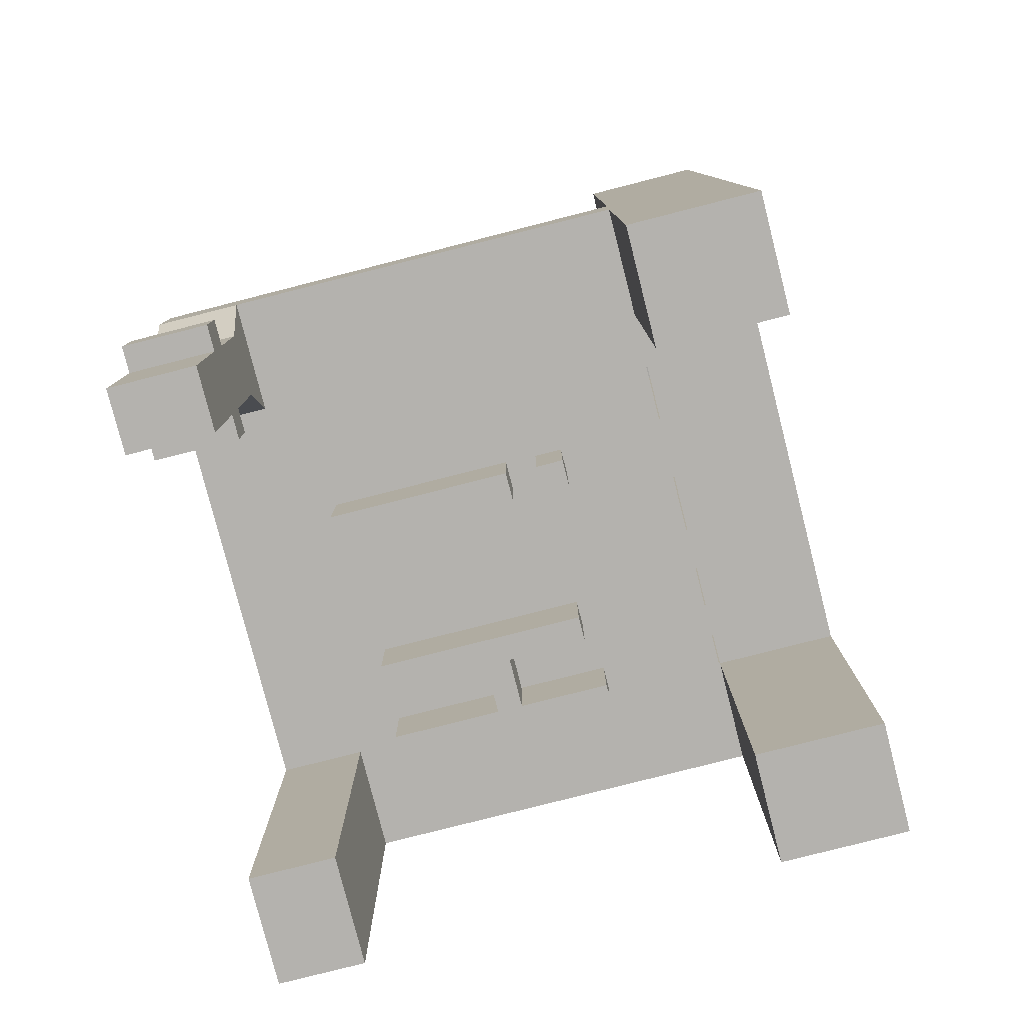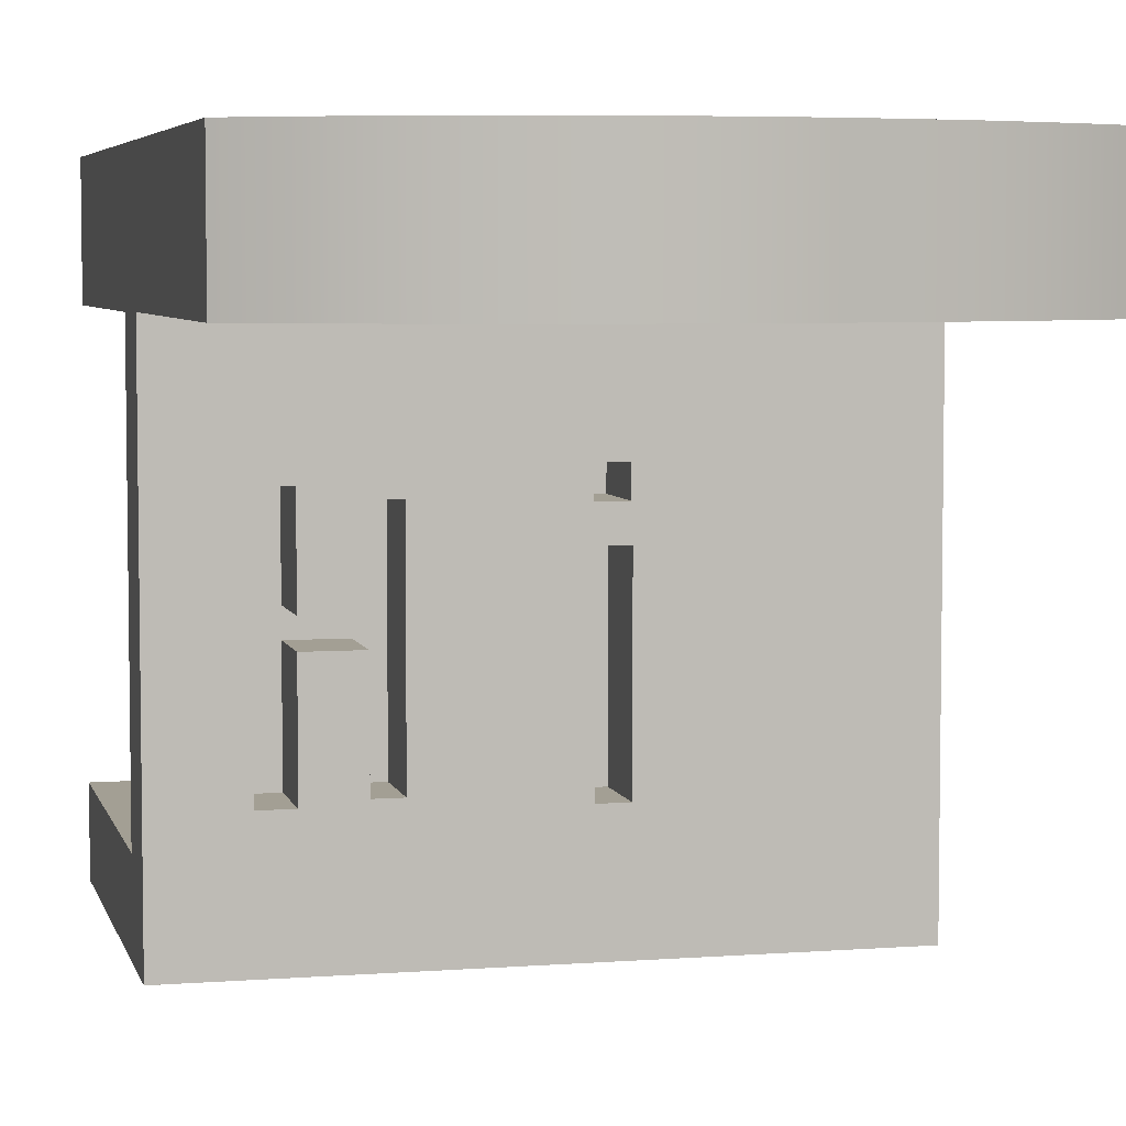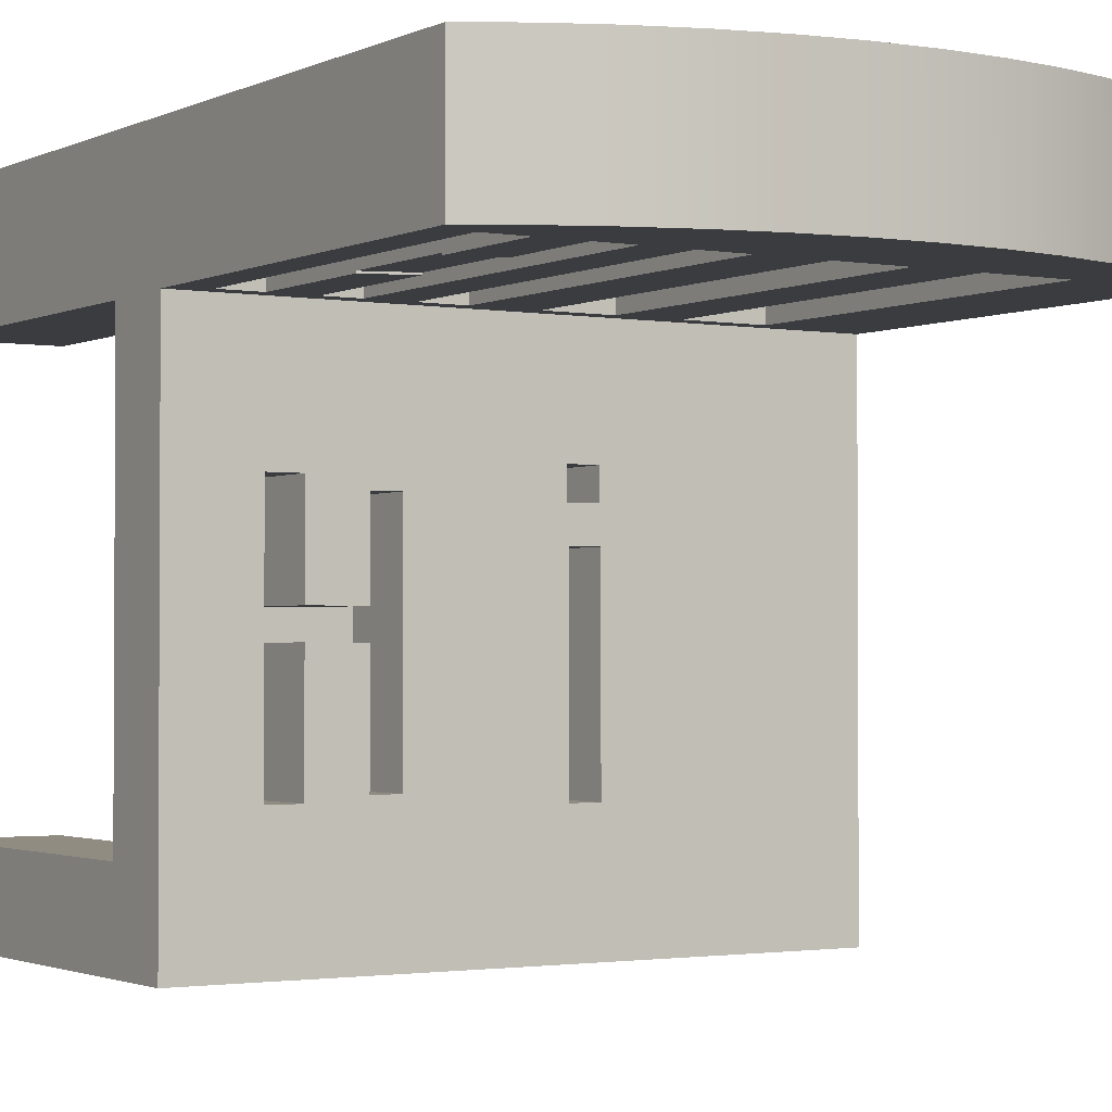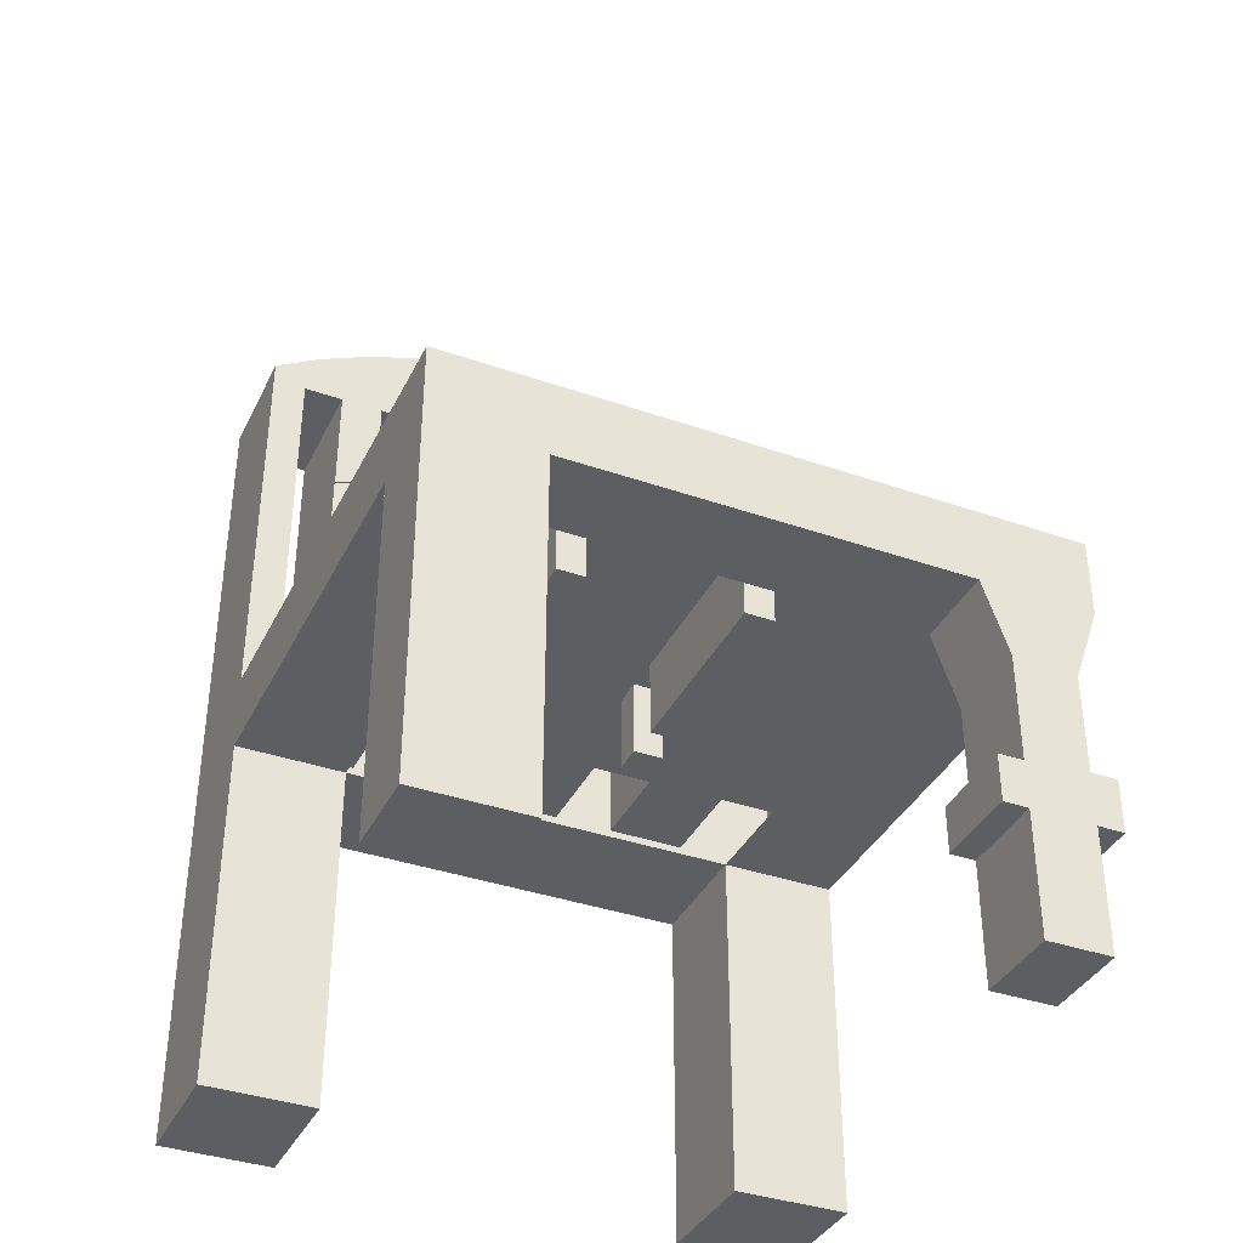
<metadata>
{"format":"obj","ext":"obj","renderer":"f3d","projection":"perspective","resolution":1024,"background":"white","views":[{"elev":-79.7,"azim":-75.7,"up":"+Y"},{"elev":5.3,"azim":166.6,"up":"+Z"},{"elev":-1.8,"azim":148.0,"up":"+Z"},{"elev":-37.6,"azim":156.0,"up":"+Y"}]}
</metadata>
<code>
v 0.1442 -0.4034 -0.255
v 0.2301 -0.4034 -0.3223
v 0.2301 -0.4034 -0.255
v 0.1442 -0.4034 -0.3223
v 0.2301 -0.1295 -0.255
v 0.1442 -0.1295 -0.255
v 0.1442 -0.1295 -0.3223
v -0.2369 -0.3073 -0.3223
v -0.1868 -0.4034 -0.3223
v -0.2369 -0.4034 -0.3223
v -0.1868 -0.3073 -0.3223
v -0.2577 -0.2661 -0.3223
v -0.2577 -0.3073 -0.3223
v -0.1672 -0.3073 -0.3223
v -0.1868 -0.2708 -0.3223
v -0.2369 -0.2661 -0.3223
v -0.1868 -0.187 -0.3223
v -0.2369 -0.1897 -0.3223
v -0.2577 -0.1295 -0.3223
v -0.1672 -0.1295 -0.3223
v -0.2577 -0.06882 -0.3223
v 0.2301 -0.06882 -0.3223
v -0.1672 -0.2708 -0.3223
v 0.2301 0.249 0.1656
v 0.2301 -0.06882 0.06821
v 0.2301 0.249 0.06821
v 0.2301 -0.1295 0.06724
v 0.2301 -0.4034 0.06724
v 0.2301 -0.4034 0.1656
v 0.1442 -0.1295 -0.0326
v 0.1648 -0.1295 -0.0326
v 0.1442 -0.1295 0.06724
v 0.1648 -0.1295 -0.222
v 0.1442 -0.1295 -0.222
v -0.1672 -0.1295 -0.255
v -0.1868 -0.187 -0.255
v -0.1868 -0.2708 -0.255
v -0.1672 -0.2708 -0.255
v -0.1672 -0.3073 -0.255
v -0.1868 -0.3073 -0.255
v -0.1868 -0.4034 -0.255
v -0.2369 -0.4034 -0.255
v -0.2369 -0.3073 -0.255
v -0.2577 -0.3073 -0.255
v -0.2577 -0.2661 -0.255
v -0.2369 -0.2661 -0.255
v -0.2369 -0.1897 -0.255
v -0.2577 -0.1295 -0.255
v -0.2577 -0.4034 0.1656
v -0.2577 -0.1295 0.06724
v -0.2577 -0.4034 0.06724
v -0.2577 -0.06882 0.06821
v -0.2577 0.249 0.06821
v -0.2577 0.249 0.1656
v 0.193 0.2704 0.1656
v 0.193 0.2704 0.06821
v 0.1442 -0.4034 0.1656
v 0.1442 -0.4034 0.06724
v -0.2384 -0.05398 0.06821
v -0.2384 0.03837 0.06821
v -0.2384 0.1307 0.06821
v -0.2384 0.2336 0.06821
v -0.1755 0.2336 0.06821
v -0.1126 0.2336 0.06821
v -0.06431 0.2336 0.06821
v -0.01103 0.2336 0.06821
v 0.03834 0.2336 0.06821
v 0.07449 0.2336 0.06821
v 0.1089 0.2336 0.06821
v 0.1374 0.2336 0.06821
v 0.1716 0.2336 0.06821
v 0.2038 0.2336 0.06821
v 0.2038 -0.05398 0.06821
v -0.1755 -0.05398 0.06821
v -0.1126 -0.05398 0.06821
v -0.06431 -0.05398 0.06821
v -0.01103 -0.05398 0.06821
v 0.03834 -0.05398 0.06821
v 0.07449 -0.05398 0.06821
v 0.1089 -0.05398 0.06821
v 0.1374 -0.05398 0.06821
v 0.1716 -0.05398 0.06821
v 0.2038 0.03837 0.06821
v 0.2038 0.1307 0.06821
v -0.2205 0.2704 0.06821
v -0.1815 0.2882 0.06821
v 0.1539 0.2882 0.06821
v -0.1409 0.3023 0.06821
v 0.1133 0.3023 0.06821
v -0.09915 0.3124 0.06821
v 0.0716 0.3124 0.06821
v -0.05666 0.3185 0.06821
v 0.0291 0.3185 0.06821
v -0.01378 0.3205 0.06821
v 0.1648 -0.06882 -0.222
v 0.1389 -0.1295 -0.222
v 0.1389 -0.06882 -0.222
v 0.1648 -0.06882 -0.0326
v 0.1389 -0.06882 -0.0326
v 0.1389 -0.1295 -0.0326
v -0.1672 -0.1295 0.06724
v -0.1672 -0.4034 0.06724
v -0.1672 -0.4034 0.1656
v -0.2205 0.2704 0.1656
v 0.1539 0.2882 0.1656
v 0.1442 -0.1295 0.1656
v -0.1815 0.2882 0.1656
v -0.1409 0.3023 0.1656
v -0.09915 0.3124 0.1656
v -0.05666 0.3185 0.1656
v -0.01378 0.3205 0.1656
v 0.0291 0.3185 0.1656
v 0.0716 0.3124 0.1656
v 0.1133 0.3023 0.1656
v 0.1389 -0.06882 -0.1296
v 0.1389 -0.1295 -0.1296
v 0.1389 -0.1295 -0.1084
v 0.1389 -0.06882 -0.1084
v -0.1672 -0.1295 0.1656
v 0.09622 -0.06882 -0.1084
v 0.09622 -0.1295 -0.1084
v 0.03834 0.08458 0.1656
v -0.01103 -0.05398 0.1656
v 0.03834 -0.05398 0.1656
v -0.01103 0.0877 0.1656
v 0.03834 0.1771 0.1656
v -0.01103 0.1802 0.1656
v 0.03834 0.2336 0.1656
v -0.01103 0.2336 0.1656
v -0.06431 0.2336 0.1656
v 0.1089 0.07198 0.1656
v 0.07449 -0.05398 0.1656
v 0.1089 -0.05398 0.1656
v 0.07449 0.07938 0.1656
v 0.1089 0.1645 0.1656
v 0.07449 0.1719 0.1656
v 0.1089 0.2336 0.1656
v 0.07449 0.2336 0.1656
v 0.1716 0.05212 0.1656
v 0.1374 -0.05398 0.1656
v 0.1716 -0.05398 0.1656
v 0.1374 0.06411 0.1656
v 0.1716 0.1445 0.1656
v 0.1374 0.1566 0.1656
v 0.1716 0.2336 0.1656
v 0.1374 0.2336 0.1656
v -0.1126 0.2336 0.1656
v -0.1755 0.2336 0.1656
v 0.2038 -0.05398 0.1656
v 0.2038 0.03837 0.1656
v 0.2038 0.1307 0.1656
v 0.2038 0.2336 0.1656
v -0.1755 -0.05398 0.1656
v -0.06431 -0.05398 0.1656
v -0.1126 -0.05398 0.1656
v -0.1755 0.06293 0.1656
v -0.1755 0.1554 0.1656
v -0.06431 0.08554 0.1656
v -0.1126 0.07874 0.1656
v -0.1126 0.1712 0.1656
v -0.06431 0.1781 0.1656
v -0.03889 -0.06882 -0.04481
v -0.03987 -0.06882 -0.0712
v -0.06205 -0.06882 -0.04481
v -0.03987 -0.06882 -0.2259
v -0.06304 -0.06882 -0.0712
v -0.06205 -0.06882 -0.02165
v 0.09622 -0.06882 -0.2178
v 0.07442 -0.06882 -0.2178
v 0.07442 -0.06882 -0.04135
v -0.06304 -0.06882 -0.2259
v 0.09622 -0.06882 -0.04135
v -0.03889 -0.06882 -0.02165
v 0.09622 -0.06882 -0.1296
v 0.09598 0.1679 0.06821
v 0.1089 0.1645 0.06821
v 0.07449 0.1719 0.06821
v 0.09596 0.07539 0.06821
v 0.1089 0.07198 0.06821
v 0.07449 0.07938 0.06821
v 0.02071 0.1791 0.06821
v 0.03834 0.1771 0.06821
v -0.01103 0.1802 0.06821
v 0.0207 0.08653 0.06821
v 0.03834 0.08458 0.06821
v -0.01103 0.0877 0.06821
v -0.09322 0.1749 0.06821
v -0.1126 0.1712 0.06821
v -0.06431 0.1781 0.06821
v -0.0932 0.08234 0.06821
v -0.1126 0.07874 0.06821
v -0.06431 0.08554 0.06821
v -0.2035 0.1457 0.06821
v -0.1755 0.1554 0.06821
v -0.2034 0.05334 0.06821
v -0.1755 0.06293 0.06821
v 0.1374 0.06411 0.06821
v 0.1716 0.05212 0.06821
v 0.1688 0.05334 0.06821
v 0.1374 0.06411 0.06957
v 0.1716 0.05212 0.06957
v 0.1374 0.1566 0.06957
v 0.1716 0.1445 0.06957
v 0.1688 0.05334 0.06957
v 0.1688 0.1457 0.06957
v 0.1374 0.1566 0.06821
v 0.1716 0.1445 0.06821
v 0.1688 0.1457 0.06821
v 0.07442 -0.1295 -0.2178
v 0.09622 -0.1295 -0.1296
v 0.09622 -0.1295 -0.2178
v 0.09622 -0.1295 -0.04135
v 0.07442 -0.1295 -0.04135
v -0.06304 -0.1295 -0.2259
v -0.03987 -0.1295 -0.0712
v -0.03987 -0.1295 -0.2259
v -0.06304 -0.1295 -0.0712
v -0.06205 -0.1295 -0.04481
v -0.03889 -0.1295 -0.02165
v -0.03889 -0.1295 -0.04481
v -0.06205 -0.1295 -0.02165
g SketchUp_ID2
f 1 2 3
f 2 1 4
f 5 1 3
f 1 5 6
f 1 7 4
f 7 1 6
f 8 9 10
f 9 8 11
f 12 8 13
f 8 12 11
f 11 12 14
f 14 12 15
f 15 12 16
f 15 16 17
f 17 16 18
f 17 18 19
f 17 19 20
f 20 19 21
f 20 21 7
f 7 2 4
f 2 7 22
f 22 7 21
f 23 14 15
f 24 25 26
f 22 5 2
f 5 22 25
f 5 25 27
f 27 25 28
f 28 25 29
f 29 25 24
f 3 2 5
f 30 31 32
f 33 27 31
f 32 31 27
f 34 6 33
f 6 5 33
f 27 33 5
f 35 20 6
f 7 6 20
f 35 17 20
f 17 35 36
f 36 15 17
f 15 36 37
f 15 38 23
f 38 15 37
f 38 14 23
f 14 38 39
f 40 14 39
f 14 40 11
f 40 9 11
f 9 40 41
f 42 9 41
f 9 42 10
f 42 8 10
f 8 42 43
f 44 8 43
f 8 44 13
f 44 12 13
f 12 44 45
f 12 46 16
f 46 12 45
f 46 18 16
f 18 46 47
f 47 19 18
f 19 47 48
f 49 50 51
f 50 49 52
f 52 49 53
f 53 49 54
f 48 21 19
f 21 48 52
f 52 48 50
f 26 55 24
f 55 26 56
f 57 28 29
f 28 57 58
f 32 28 58
f 28 32 27
f 52 59 25
f 59 52 53
f 59 53 60
f 60 53 61
f 61 53 62
f 62 53 63
f 63 53 64
f 64 53 65
f 65 53 66
f 66 53 67
f 67 53 68
f 68 53 69
f 69 53 70
f 70 53 71
f 71 53 72
f 25 73 26
f 73 25 59
f 73 59 74
f 73 74 75
f 73 75 76
f 73 76 77
f 73 77 78
f 73 78 79
f 73 79 80
f 73 80 81
f 73 81 82
f 26 73 83
f 26 83 84
f 26 84 72
f 26 72 53
f 26 53 85
f 26 85 56
f 56 85 86
f 56 86 87
f 87 86 88
f 87 88 89
f 89 88 90
f 89 90 91
f 91 90 92
f 91 92 93
f 93 92 94
f 95 34 33
f 34 95 96
f 96 95 97
f 31 95 33
f 95 31 98
f 99 30 100
f 30 99 31
f 31 99 98
f 38 40 39
f 40 38 43
f 36 46 37
f 46 36 47
f 47 36 48
f 48 36 35
f 43 45 44
f 45 43 37
f 37 43 38
f 45 37 46
f 40 42 41
f 42 40 43
f 50 48 101
f 35 101 48
f 50 102 51
f 102 50 101
f 49 102 103
f 102 49 51
f 53 104 85
f 104 53 54
f 87 55 56
f 55 87 105
f 57 32 58
f 32 57 106
f 85 107 86
f 107 85 104
f 86 108 88
f 108 86 107
f 88 109 90
f 109 88 108
f 90 110 92
f 110 90 109
f 92 111 94
f 111 92 110
f 94 112 93
f 112 94 111
f 93 113 91
f 113 93 112
f 91 114 89
f 114 91 113
f 89 105 87
f 105 89 114
f 115 96 97
f 96 115 116
f 99 117 118
f 117 99 100
f 119 102 101
f 102 119 103
f 119 32 106
f 32 119 101
f 120 117 121
f 117 120 118
g SketchUp_ID15
f 122 123 124
f 123 122 125
f 125 122 126
f 125 126 127
f 127 126 128
f 127 128 129
f 129 128 130
f 131 132 133
f 132 131 134
f 134 131 135
f 134 135 136
f 136 135 137
f 136 137 138
f 138 137 128
f 139 140 141
f 140 139 142
f 142 139 143
f 142 143 144
f 144 143 145
f 144 145 146
f 146 145 137
f 137 145 147
f 147 145 148
f 29 149 57
f 149 29 24
f 57 149 106
f 106 149 119
f 149 24 150
f 150 24 151
f 151 24 152
f 152 24 145
f 119 49 103
f 49 119 54
f 54 119 153
f 153 119 149
f 153 149 141
f 153 141 140
f 153 140 133
f 153 133 132
f 153 132 124
f 153 124 123
f 153 123 154
f 153 154 155
f 54 153 156
f 54 156 157
f 54 157 148
f 54 148 145
f 54 145 24
f 54 24 55
f 54 55 104
f 104 55 105
f 104 105 107
f 107 105 108
f 108 105 114
f 108 114 113
f 108 113 109
f 109 113 112
f 109 112 110
f 110 112 111
f 158 155 154
f 155 158 159
f 159 158 160
f 160 158 161
f 160 161 147
f 147 161 130
f 147 130 128
f 147 128 137
f 137 128 147
f 128 130 147
f 130 161 147
f 147 161 160
f 161 158 160
f 160 158 159
f 159 158 155
f 154 155 158
f 111 112 110
f 110 112 109
f 112 113 109
f 109 113 108
f 113 114 108
f 114 105 108
f 108 105 107
f 107 105 104
f 105 55 104
f 104 55 54
f 55 24 54
f 24 145 54
f 145 148 54
f 148 157 54
f 157 156 54
f 156 153 54
f 155 154 153
f 154 123 153
f 123 124 153
f 124 132 153
f 132 133 153
f 133 140 153
f 140 141 153
f 141 149 153
f 149 119 153
f 153 119 54
f 54 119 49
f 103 49 119
f 145 24 152
f 152 24 151
f 151 24 150
f 150 24 149
f 119 149 106
f 106 149 57
f 24 29 149
f 57 149 29
f 148 145 147
f 147 145 137
f 137 145 146
f 146 145 144
f 145 143 144
f 144 143 142
f 143 139 142
f 142 139 140
f 141 140 139
f 128 137 138
f 138 137 136
f 137 135 136
f 136 135 134
f 135 131 134
f 134 131 132
f 133 132 131
f 130 128 129
f 129 128 127
f 128 126 127
f 127 126 125
f 126 122 125
f 125 122 123
f 124 123 122
g SketchUp_ID28
f 162 163 164
f 163 162 165
f 164 163 166
f 164 166 167
f 22 95 25
f 95 22 21
f 95 21 97
f 97 21 168
f 97 168 115
f 168 21 169
f 169 21 165
f 169 165 170
f 170 165 162
f 165 21 171
f 171 21 166
f 25 98 52
f 98 25 95
f 52 98 99
f 52 99 172
f 172 99 120
f 52 172 170
f 52 170 173
f 173 170 162
f 52 173 167
f 52 167 166
f 52 166 21
f 120 99 118
f 174 115 168
f 168 115 174
f 118 99 120
f 21 166 52
f 166 167 52
f 167 173 52
f 162 170 173
f 173 170 52
f 170 172 52
f 120 99 172
f 172 99 52
f 99 98 52
f 95 25 98
f 52 98 25
f 166 21 171
f 171 21 165
f 162 165 170
f 170 165 169
f 165 21 169
f 169 21 168
f 115 168 97
f 168 21 97
f 97 21 95
f 21 22 95
f 25 95 22
f 167 166 164
f 166 163 164
f 165 162 163
f 164 163 162
g SketchUp_ID36
f 175 69 176
f 69 175 177
f 69 177 68
f 69 135 176
f 135 69 137
f 178 176 179
f 176 178 180
f 176 180 177
f 176 177 175
f 136 68 177
f 68 136 138
f 135 179 176
f 179 135 131
f 180 80 79
f 80 180 179
f 179 180 178
f 134 177 180
f 177 134 136
f 131 80 179
f 80 131 133
f 132 180 79
f 180 132 134
g SketchUp_ID44
f 181 67 182
f 67 181 183
f 67 183 66
f 67 126 182
f 126 67 128
f 184 182 185
f 182 184 186
f 182 186 183
f 182 183 181
f 127 66 183
f 66 127 129
f 126 185 182
f 185 126 122
f 186 78 77
f 78 186 185
f 185 186 184
f 125 183 186
f 183 125 127
f 122 78 185
f 78 122 124
g SketchUp_ID52
f 64 187 188
f 187 64 189
f 189 64 65
f 65 161 189
f 161 65 130
f 188 190 191
f 190 188 192
f 192 188 189
f 189 188 187
f 160 64 188
f 64 160 147
f 161 192 189
f 192 161 158
f 191 76 75
f 76 191 192
f 192 191 190
f 159 188 191
f 188 159 160
f 158 76 192
f 76 158 154
f 155 191 75
f 191 155 159
g SketchUp_ID60
f 62 193 61
f 193 62 194
f 194 62 63
f 63 157 194
f 157 63 148
f 61 195 60
f 195 61 196
f 196 61 194
f 194 61 193
f 157 196 194
f 196 157 156
f 60 74 59
f 74 60 196
f 196 60 195
f 156 74 196
f 74 156 153
g SketchUp_ID68
f 197 82 81
f 82 197 198
f 198 197 199
f 140 197 81
f 197 140 200
f 200 140 142
f 201 82 198
f 82 201 141
f 141 201 139
f 142 202 200
f 202 142 144
f 143 201 203
f 201 143 139
f 82 149 73
f 149 82 141
f 204 203 201
f 203 204 200
f 203 200 202
f 203 202 205
f 202 70 206
f 70 202 146
f 146 202 144
f 71 203 207
f 203 71 145
f 203 145 143
f 149 83 73
f 83 149 150
f 208 71 207
f 71 208 206
f 71 206 70
f 150 84 83
f 84 150 151
f 151 72 84
f 72 151 152
g SketchUp_ID76
f 152 71 72
f 71 152 145
g SketchUp_ID76
f 145 152 71
f 72 71 152
g SketchUp_ID86
f 199 201 198
f 201 199 204
f 197 204 199
f 204 197 200
g SketchUp_ID86
f 204 199 201
f 198 201 199
f 200 197 204
f 199 204 197
g SketchUp_ID92
f 146 69 70
f 69 146 137
g SketchUp_ID92
f 137 146 69
f 70 69 146
g SketchUp_ID98
f 128 68 138
f 68 128 67
g SketchUp_ID98
f 67 128 68
f 138 68 128
g SketchUp_ID104
f 130 66 129
f 66 130 65
g SketchUp_ID104
f 65 130 66
f 129 66 130
g SketchUp_ID110
f 148 64 147
f 64 148 63
g SketchUp_ID110
f 63 148 64
f 147 64 148
g SketchUp_ID116
f 80 140 81
f 140 80 133
f 133 80 140
f 81 140 80
g SketchUp_ID124
f 78 132 79
f 132 78 124
f 124 78 132
f 79 132 78
g SketchUp_ID132
f 123 186 77
f 186 123 125
f 125 123 186
f 77 186 123
f 76 123 77
f 123 76 154
f 154 76 123
f 77 123 76
g SketchUp_ID140
f 74 155 75
f 155 74 153
f 153 74 155
f 75 155 74
g SketchUp_ID148
f 34 31 33
f 31 34 30
f 209 210 211
f 210 209 121
f 121 209 212
f 212 209 213
f 210 117 116
f 117 210 121
f 96 30 34
f 30 96 100
f 100 96 116
f 100 116 117
g SketchUp_ID148
f 30 34 31
f 33 31 34
f 117 116 100
f 116 96 100
f 100 96 30
f 34 30 96
f 121 210 117
f 116 117 210
f 213 209 212
f 212 209 121
f 121 209 210
f 211 210 209
g SketchUp_ID158
f 212 120 121
f 120 212 172
f 172 212 120
f 121 120 212
g SketchUp_ID166
f 115 210 116
f 210 115 174
f 174 115 210
f 116 210 115
f 210 168 211
f 168 210 174
f 174 210 168
f 211 168 210
f 168 209 211
f 209 168 169
f 169 168 209
f 211 209 168
g SketchUp_ID174
f 170 209 169
f 209 170 213
f 170 212 213
f 212 170 172
g SketchUp_ID182
f 214 215 216
f 215 214 217
g SketchUp_ID182
f 217 214 215
f 216 215 214
g SketchUp_ID190
f 166 214 171
f 214 166 217
f 166 215 217
f 215 166 163
g SketchUp_ID198
f 215 165 216
f 165 215 163
f 163 215 165
f 216 165 215
f 165 214 216
f 214 165 171
f 171 165 214
f 216 214 165
g SketchUp_ID206
f 218 219 220
f 219 218 221
g SketchUp_ID206
f 221 218 219
f 220 219 218
g SketchUp_ID214
f 219 162 220
f 162 219 173
f 173 219 162
f 220 162 219
f 162 218 220
f 218 162 164
f 164 162 218
f 220 218 162
g SketchUp_ID222
f 167 218 164
f 218 167 221
f 167 219 221
f 219 167 173
g SketchUp_ID230
f 205 207 203
f 207 205 208
f 202 208 205
f 208 202 206
g SketchUp_ID230
f 208 205 207
f 203 207 205
f 206 202 208
f 205 208 202

</code>
